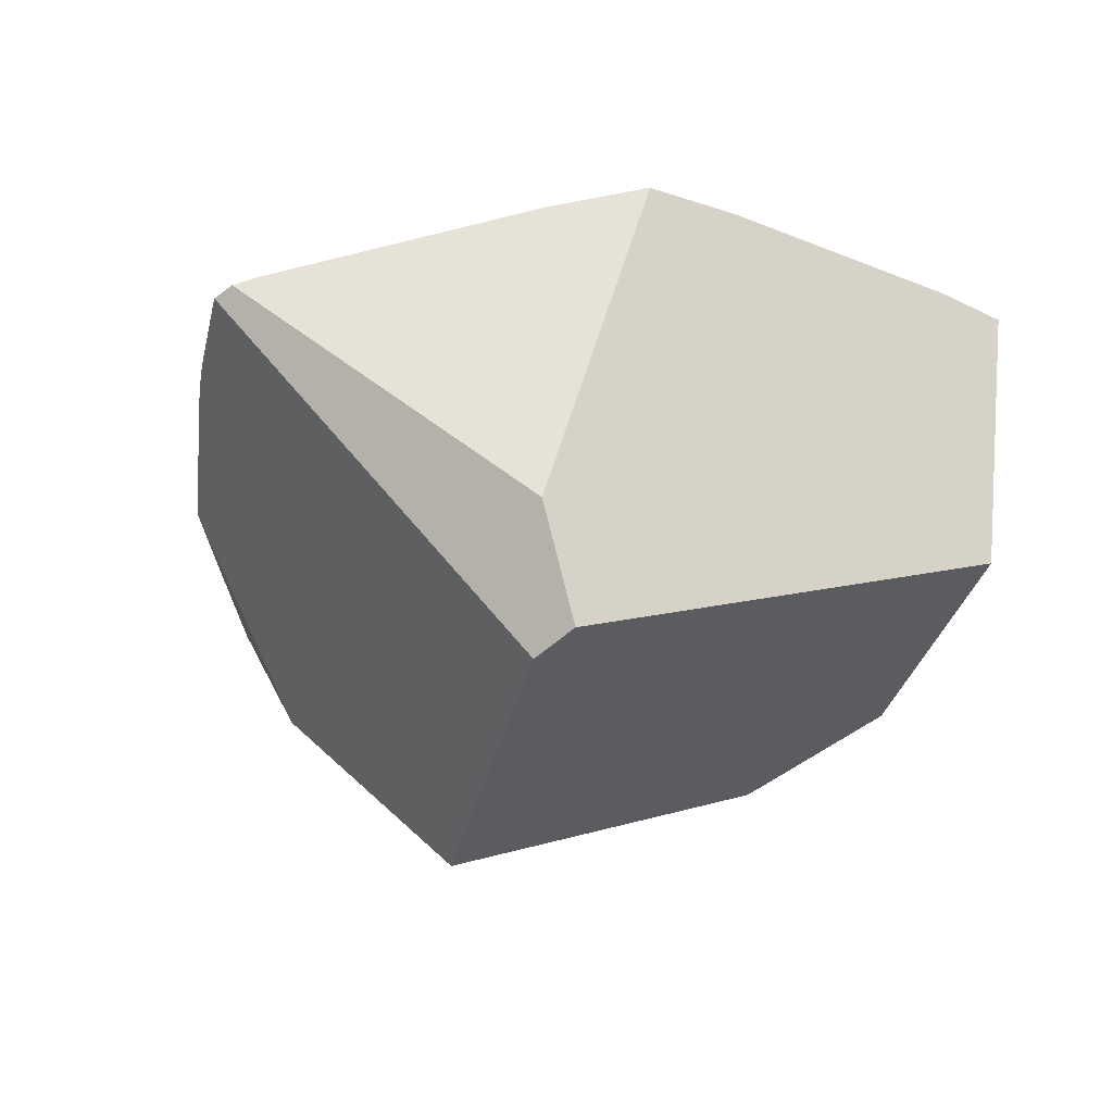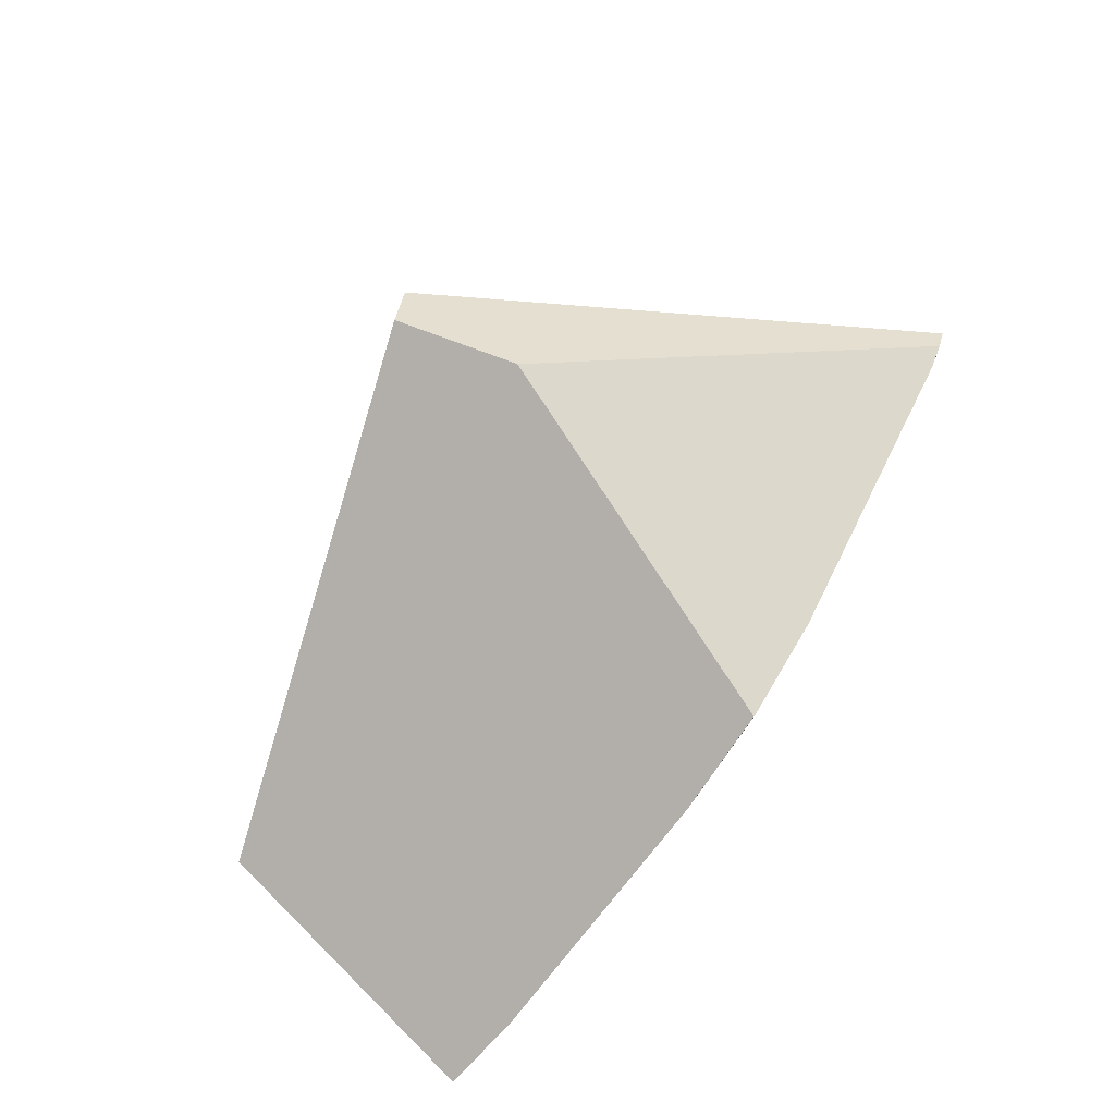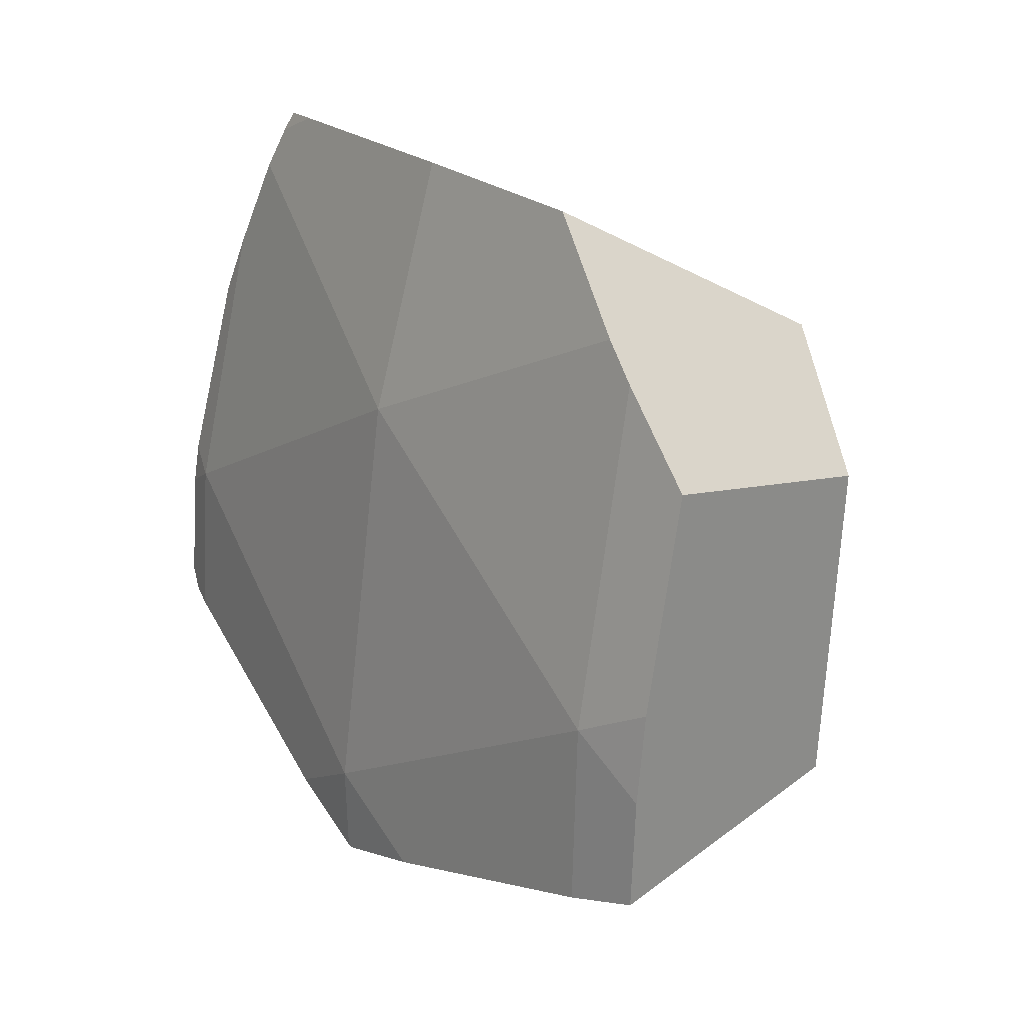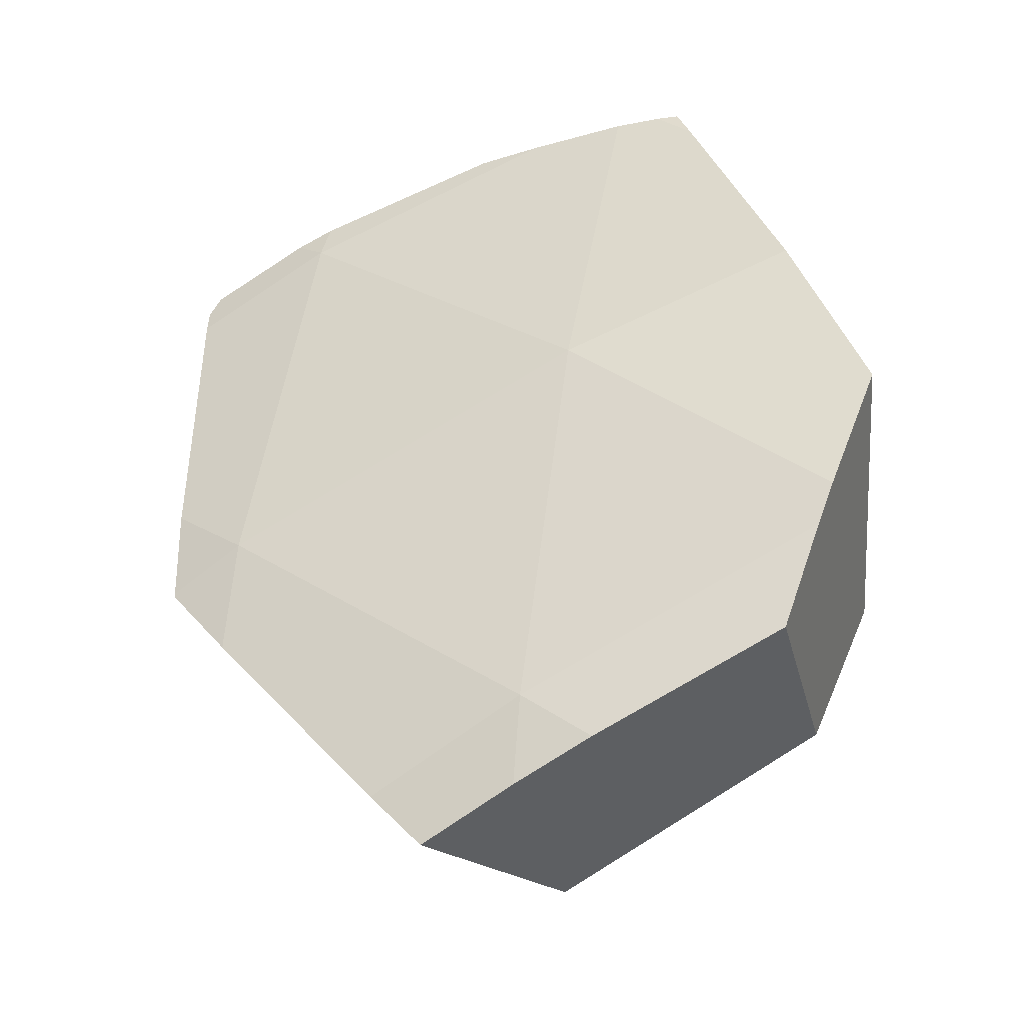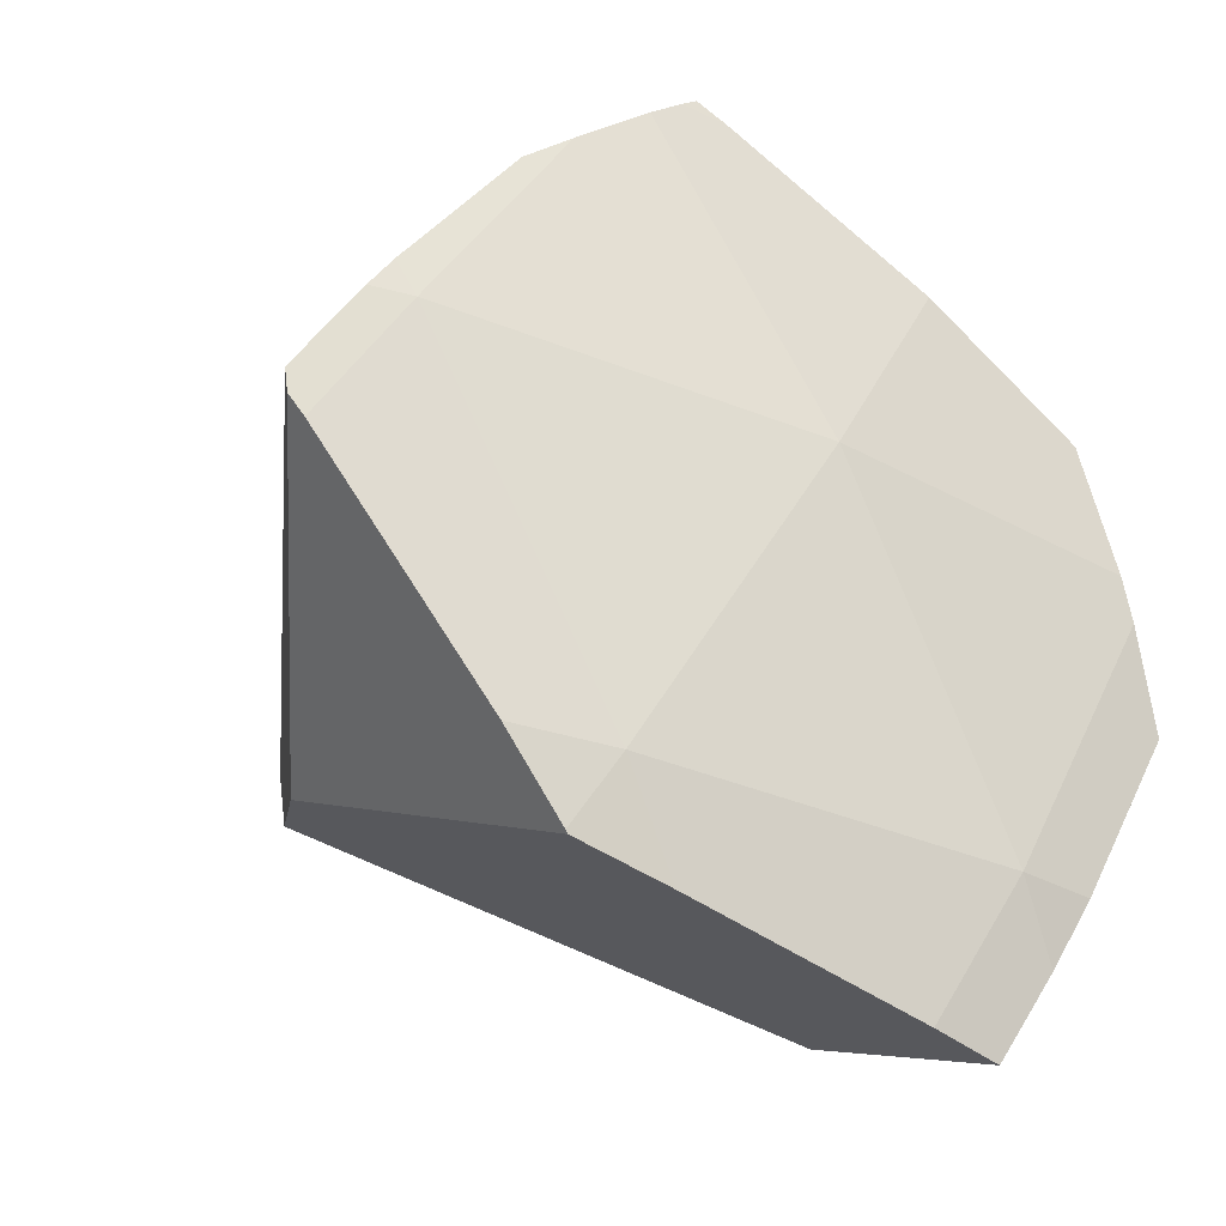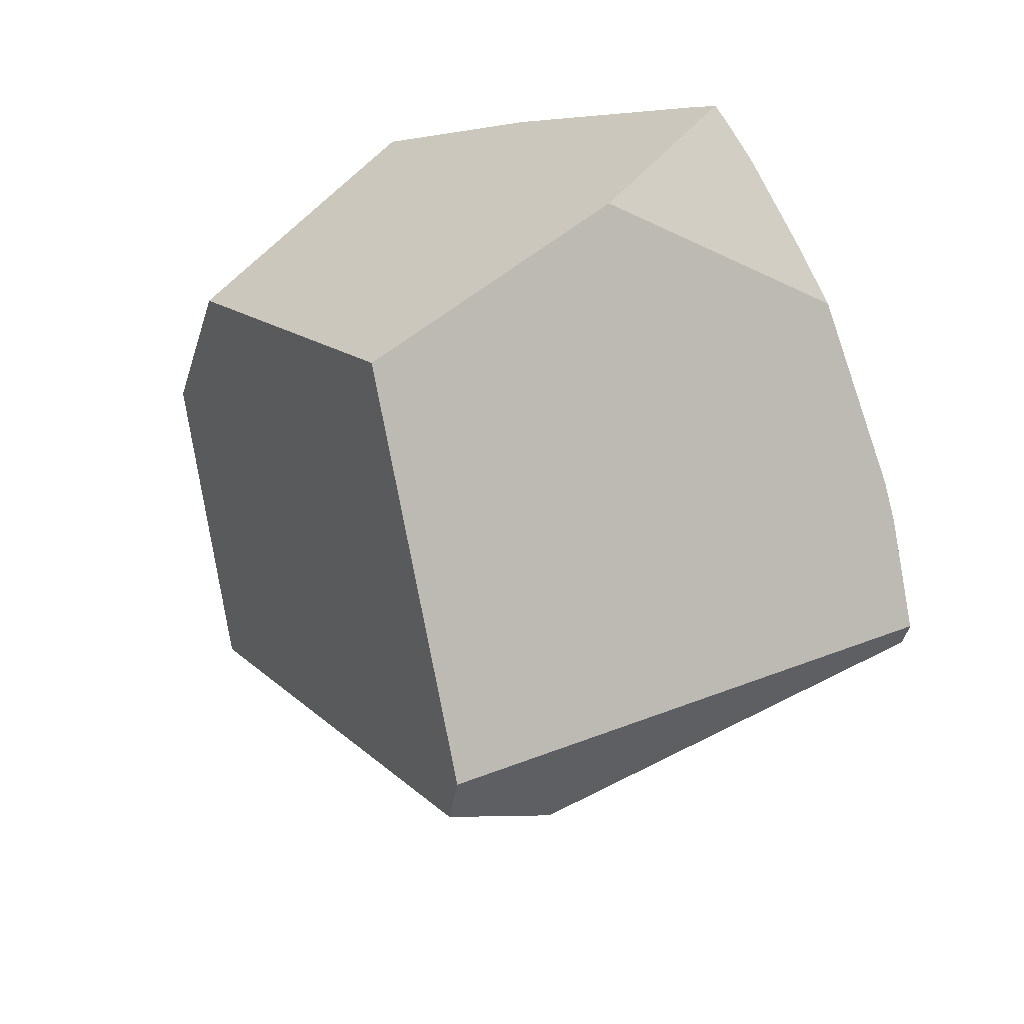
<metadata>
{"format":"obj","ext":"obj","renderer":"f3d","projection":"perspective","resolution":1024,"background":"white","views":[{"elev":-56.3,"azim":-36.7,"up":"+Z"},{"elev":-62.6,"azim":-142.0,"up":"+Y"},{"elev":-8.5,"azim":35.4,"up":"+Y"},{"elev":58.2,"azim":43.2,"up":"+Z"},{"elev":-38.8,"azim":-50.3,"up":"+Y"},{"elev":38.9,"azim":-156.9,"up":"+Y"}]}
</metadata>
<code>
g  Instance
v -3.517 -50 9.339
v -3.635 -49.94 9.296
v -3.697 -50 9.277
v -1.94 -52.79 9.382
v -1.829 -52.5 9.49
v -2.152 -52.53 9.432
v -1.999 -50.72 9.744
v -2.004 -50.72 9.744
v -1.996 -50.73 9.745
v -1.829 -52.5 9.49
v -1.552 -51.77 9.686
v -2.152 -52.53 9.432
v -2.152 -52.53 9.432
v -1.552 -51.77 9.686
v -1.726 -51.38 9.74
v -1.798 -51.21 9.753
v -3.072 -51.27 9.432
v -1.726 -51.38 9.74
v -1.726 -51.38 9.74
v -3.072 -51.27 9.432
v -2.152 -52.53 9.432
v -2.686 -50.39 9.603
v -3.072 -51.27 9.432
v -2.004 -50.72 9.744
v -2.004 -50.72 9.744
v -3.072 -51.27 9.432
v -1.996 -50.73 9.745
v -1.996 -50.73 9.745
v -3.072 -51.27 9.432
v -1.798 -51.21 9.753
v -3.517 -50 9.339
v -3.697 -50 9.277
v -2.686 -50.39 9.603
v -2.686 -50.39 9.603
v -3.697 -50 9.277
v -3.072 -51.27 9.432
v -3.072 -51.27 9.432
v -3.697 -50 9.277
v -3.821 -50.12 9.23
v -2.152 -52.53 9.432
v -2.358 -53.12 9.171
v -1.94 -52.79 9.382
v -1.94 -52.79 9.382
v -2.358 -53.12 9.171
v -2.071 -53.15 9.224
v -3.618 -52.63 8.944
v -3.339 -52.99 8.912
v -2.152 -52.53 9.432
v -2.152 -52.53 9.432
v -3.339 -52.99 8.912
v -2.358 -53.12 9.171
v -3.072 -51.27 9.432
v -3.618 -52.63 8.944
v -2.152 -52.53 9.432
v -3.072 -51.27 9.432
v -4.514 -51.3 8.829
v -3.618 -52.63 8.944
v -3.072 -51.27 9.432
v -3.821 -50.12 9.23
v -4.514 -51.3 8.829
v -4.514 -51.3 8.829
v -3.821 -50.12 9.23
v -4.074 -50.37 9.1
v -4.59 -51.16 8.795
v -4.514 -51.3 8.829
v -4.235 -50.54 9.009
v -4.235 -50.54 9.009
v -4.514 -51.3 8.829
v -4.074 -50.37 9.1
v -3.717 -52.91 8.791
v -3.706 -52.92 8.791
v -3.618 -52.63 8.944
v -3.618 -52.63 8.944
v -3.706 -52.92 8.791
v -3.339 -52.99 8.912
v -3.717 -52.91 8.791
v -3.618 -52.63 8.944
v -3.982 -52.64 8.757
v -3.982 -52.64 8.757
v -3.618 -52.63 8.944
v -4.727 -51.82 8.586
v -4.727 -51.82 8.586
v -3.618 -52.63 8.944
v -4.514 -51.3 8.829
v -4.514 -51.3 8.829
v -4.656 -51.3 8.741
v -4.727 -51.82 8.586
v -4.727 -51.82 8.586
v -4.656 -51.3 8.741
v -4.787 -51.75 8.564
v -4.787 -51.75 8.564
v -4.656 -51.3 8.741
v -4.81 -51.66 8.568
v -4.514 -51.3 8.829
v -4.59 -51.16 8.795
v -4.656 -51.3 8.741
v -3.821 -50.12 9.23
v -3.697 -50 9.277
v -4.074 -50.37 9.1
v -4.074 -50.37 9.1
v -3.697 -50 9.277
v -4.235 -50.54 9.009
v -4.235 -50.54 9.009
v -3.697 -50 9.277
v -3.433 -50.09 8.679
v -3.433 -50.09 8.679
v -3.697 -50 9.277
v -3.635 -49.94 9.296
v -1.813 -52.62 8.301
v -2.071 -53.15 9.224
v -3.398 -52.03 7.206
v -3.398 -52.03 7.206
v -2.071 -53.15 9.224
v -3.682 -52.22 7.535
v -3.682 -52.22 7.535
v -2.071 -53.15 9.224
v -3.706 -52.92 8.791
v -3.706 -52.92 8.791
v -2.071 -53.15 9.224
v -3.339 -52.99 8.912
v -3.339 -52.99 8.912
v -2.071 -53.15 9.224
v -2.358 -53.12 9.171
v -1.813 -52.62 8.301
v -3.398 -52.03 7.206
v -1.426 -51.59 8.722
v -1.426 -51.59 8.722
v -3.398 -52.03 7.206
v -1.663 -50.97 8.628
v -1.663 -50.97 8.628
v -3.398 -52.03 7.206
v -2.824 -50.45 7.836
v -2.824 -50.45 7.836
v -3.398 -52.03 7.206
v -3.435 -51.84 7.204
v -1.999 -50.72 9.744
v -1.996 -50.73 9.745
v -1.663 -50.97 8.628
v -1.663 -50.97 8.628
v -1.996 -50.73 9.745
v -1.426 -51.59 8.722
v -1.426 -51.59 8.722
v -1.996 -50.73 9.745
v -1.552 -51.77 9.686
v -1.552 -51.77 9.686
v -1.996 -50.73 9.745
v -1.726 -51.38 9.74
v -1.726 -51.38 9.74
v -1.996 -50.73 9.745
v -1.798 -51.21 9.753
v -3.682 -52.22 7.535
v -4.787 -51.75 8.564
v -3.398 -52.03 7.206
v -3.398 -52.03 7.206
v -4.787 -51.75 8.564
v -3.435 -51.84 7.204
v -3.435 -51.84 7.204
v -4.787 -51.75 8.564
v -4.81 -51.66 8.568
v -3.982 -52.64 8.757
v -4.727 -51.82 8.586
v -3.717 -52.91 8.791
v -3.717 -52.91 8.791
v -4.727 -51.82 8.586
v -3.706 -52.92 8.791
v -3.706 -52.92 8.791
v -4.727 -51.82 8.586
v -3.682 -52.22 7.535
v -3.682 -52.22 7.535
v -4.727 -51.82 8.586
v -4.787 -51.75 8.564
v -1.426 -51.59 8.722
v -1.552 -51.77 9.686
v -1.813 -52.62 8.301
v -1.813 -52.62 8.301
v -1.552 -51.77 9.686
v -2.071 -53.15 9.224
v -2.071 -53.15 9.224
v -1.552 -51.77 9.686
v -1.94 -52.79 9.382
v -1.94 -52.79 9.382
v -1.552 -51.77 9.686
v -1.829 -52.5 9.49
v -4.656 -51.3 8.741
v -4.59 -51.16 8.795
v -4.81 -51.66 8.568
v -4.81 -51.66 8.568
v -4.59 -51.16 8.795
v -3.435 -51.84 7.204
v -3.435 -51.84 7.204
v -4.59 -51.16 8.795
v -2.824 -50.45 7.836
v -2.824 -50.45 7.836
v -4.59 -51.16 8.795
v -3.433 -50.09 8.679
v -3.433 -50.09 8.679
v -4.59 -51.16 8.795
v -4.235 -50.54 9.009
v -3.517 -50 9.339
v -2.686 -50.39 9.603
v -3.635 -49.94 9.296
v -3.635 -49.94 9.296
v -2.686 -50.39 9.603
v -3.433 -50.09 8.679
v -3.433 -50.09 8.679
v -2.686 -50.39 9.603
v -2.824 -50.45 7.836
v -2.824 -50.45 7.836
v -2.686 -50.39 9.603
v -1.663 -50.97 8.628
v -1.663 -50.97 8.628
v -2.686 -50.39 9.603
v -1.999 -50.72 9.744
v -1.999 -50.72 9.744
v -2.686 -50.39 9.603
v -2.004 -50.72 9.744
f 1 2 3
f 4 5 6
f 7 8 9
f 10 11 12
f 13 14 15
f 16 17 18
f 19 20 21
f 22 23 24
f 25 26 27
f 28 29 30
f 31 32 33
f 34 35 36
f 37 38 39
f 40 41 42
f 43 44 45
f 46 47 48
f 49 50 51
f 52 53 54
f 55 56 57
f 58 59 60
f 61 62 63
f 64 65 66
f 67 68 69
f 70 71 72
f 73 74 75
f 76 77 78
f 79 80 81
f 82 83 84
f 85 86 87
f 88 89 90
f 91 92 93
f 94 95 96
f 97 98 99
f 100 101 102
f 103 104 105
f 106 107 108
f 109 110 111
f 112 113 114
f 115 116 117
f 118 119 120
f 121 122 123
f 124 125 126
f 127 128 129
f 130 131 132
f 133 134 135
f 136 137 138
f 139 140 141
f 142 143 144
f 145 146 147
f 148 149 150
f 151 152 153
f 154 155 156
f 157 158 159
f 160 161 162
f 163 164 165
f 166 167 168
f 169 170 171
f 172 173 174
f 175 176 177
f 178 179 180
f 181 182 183
f 184 185 186
f 187 188 189
f 190 191 192
f 193 194 195
f 196 197 198
f 199 200 201
f 202 203 204
f 205 206 207
f 208 209 210
f 211 212 213
f 214 215 216

</code>
